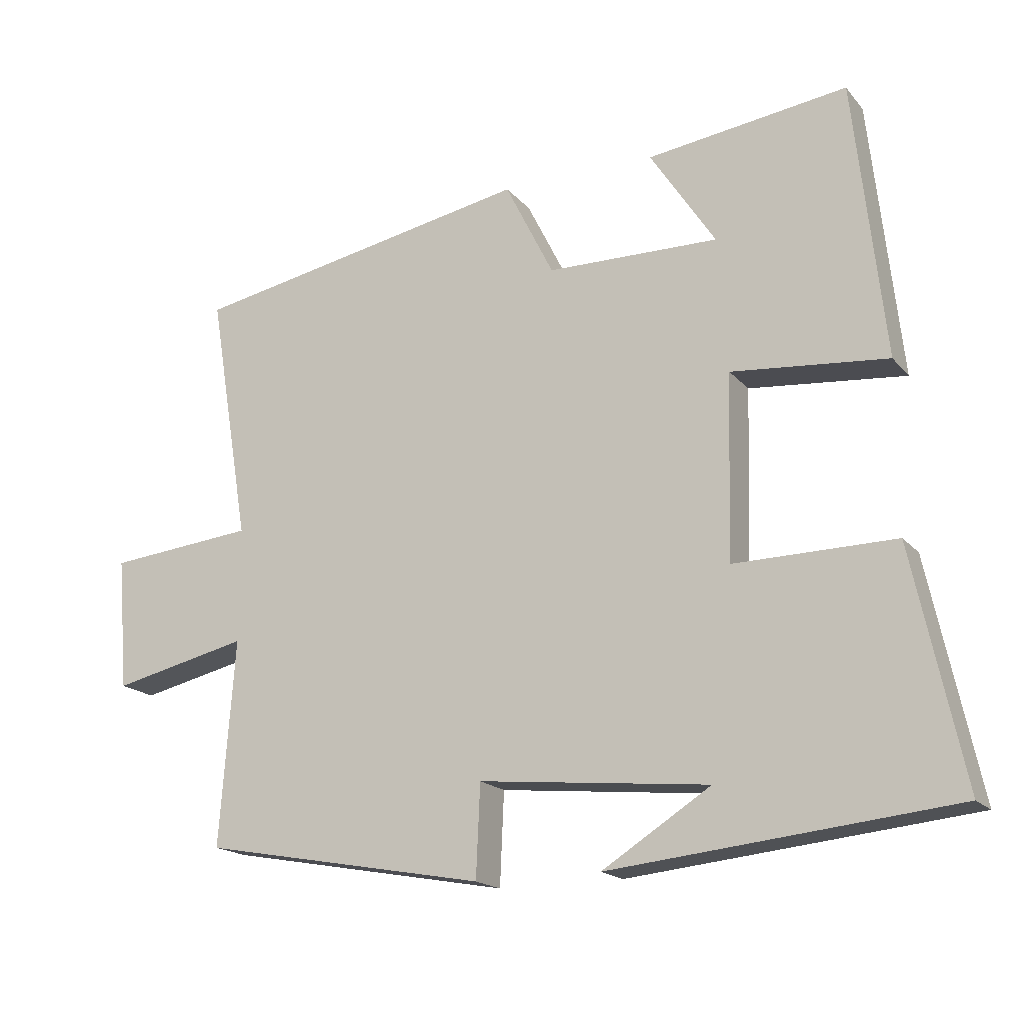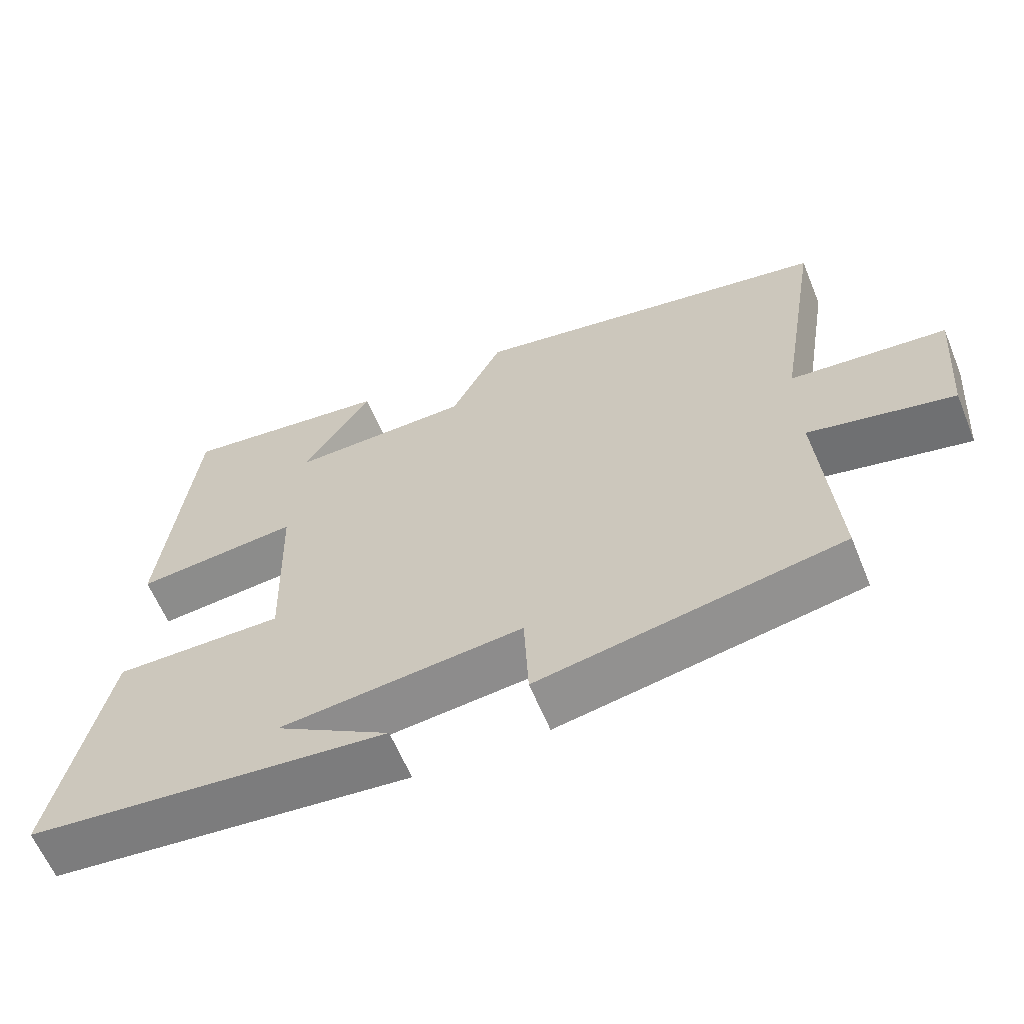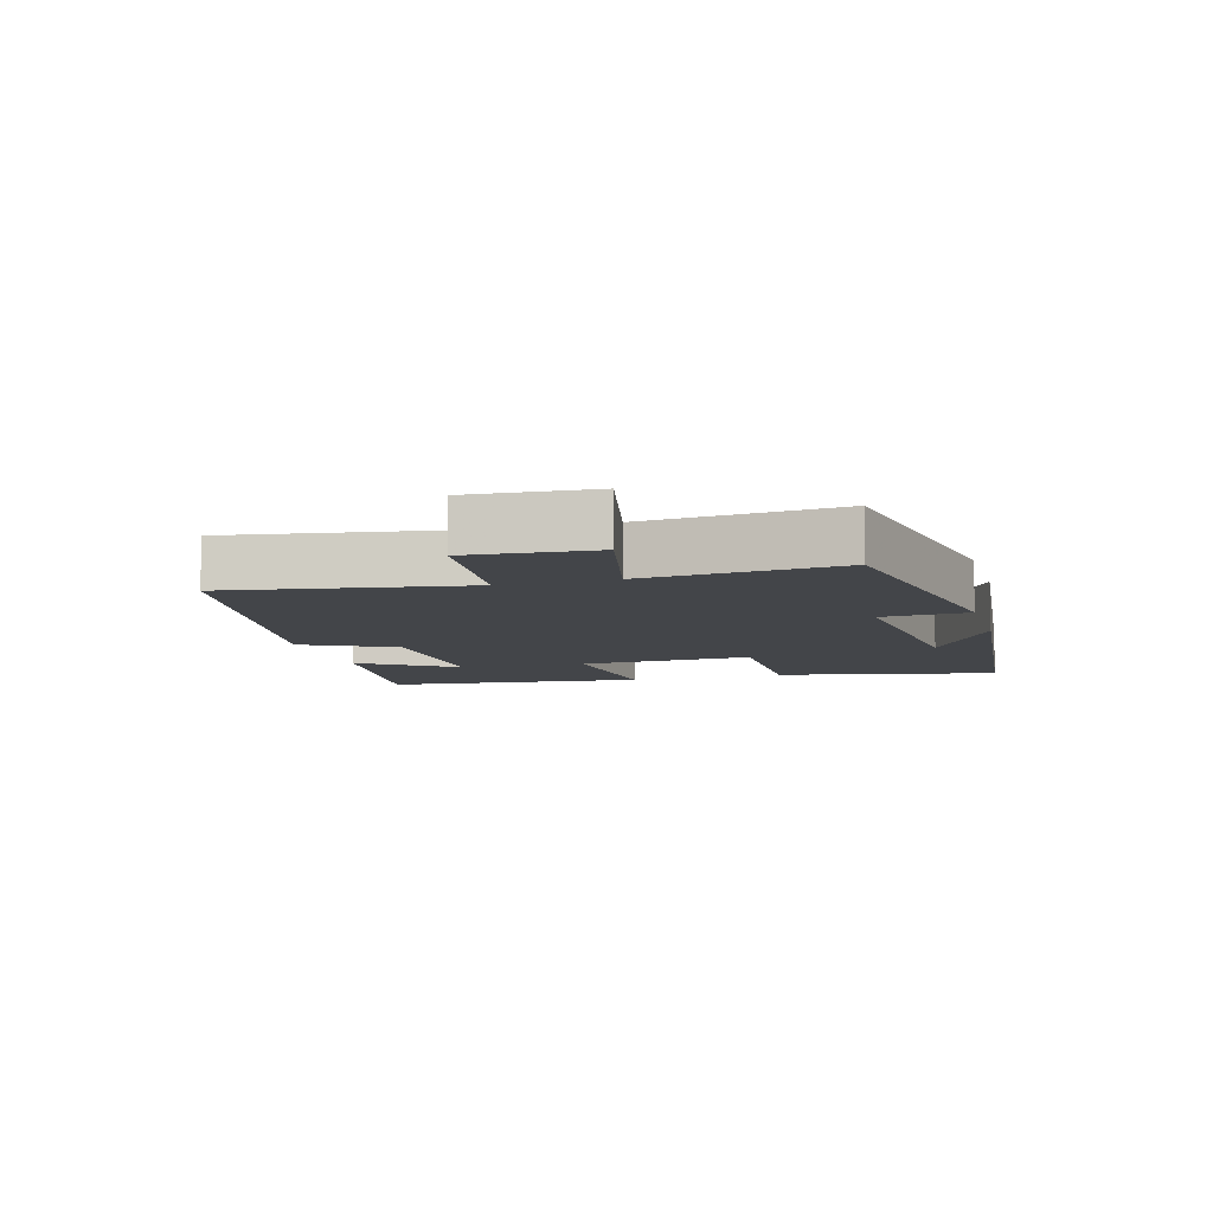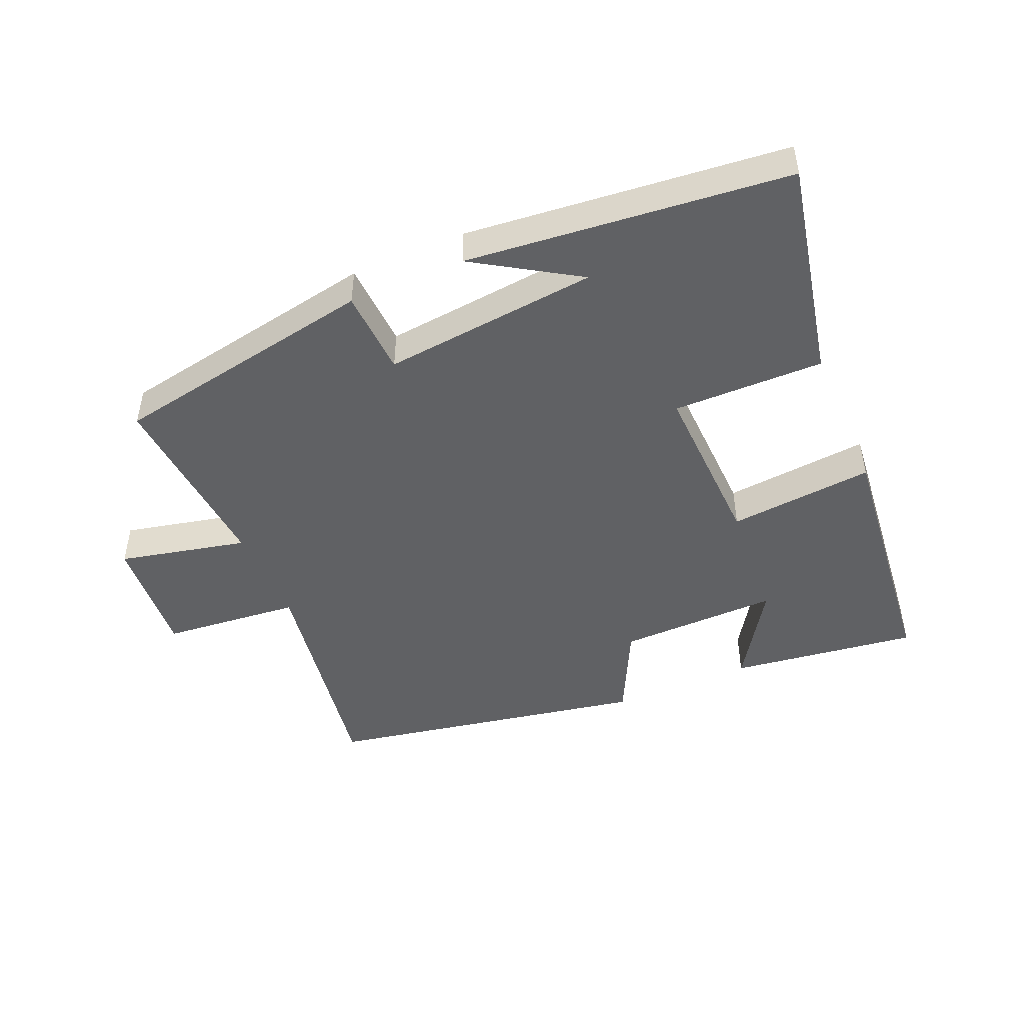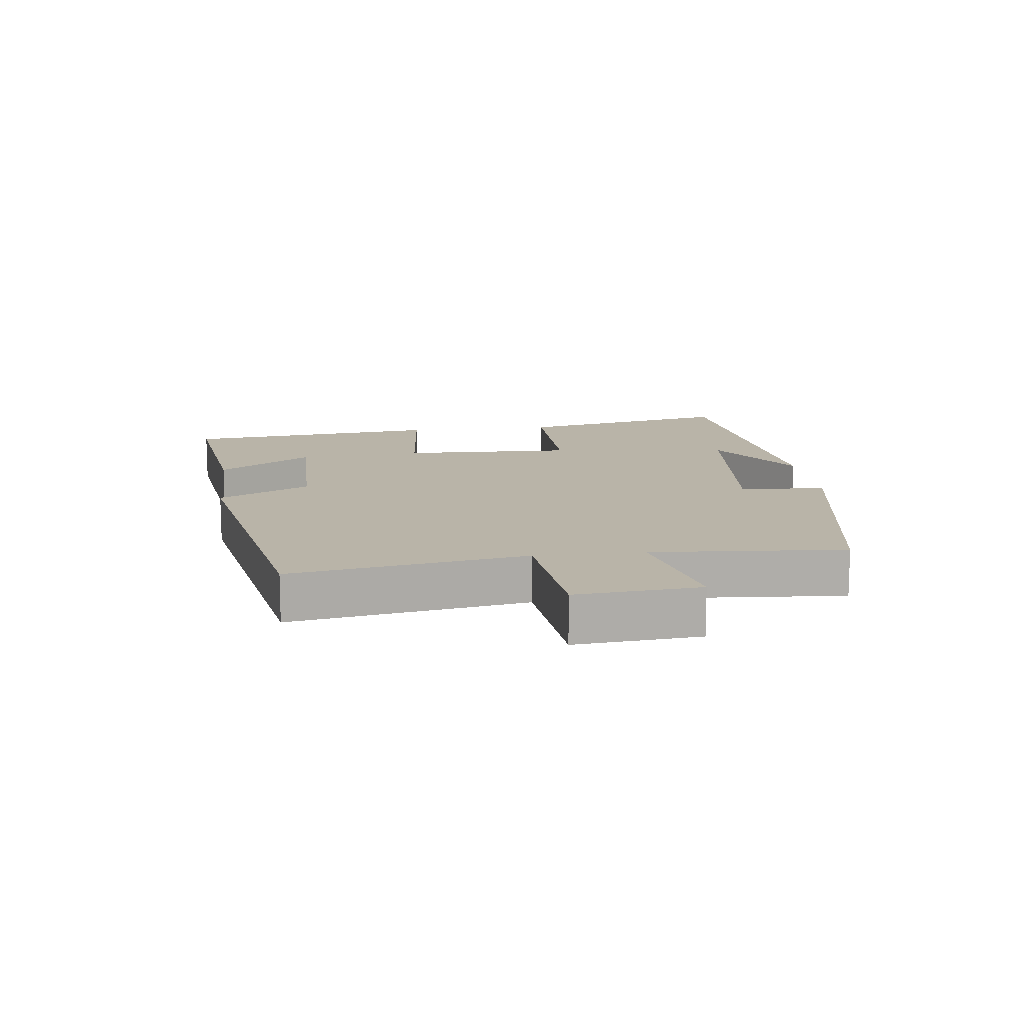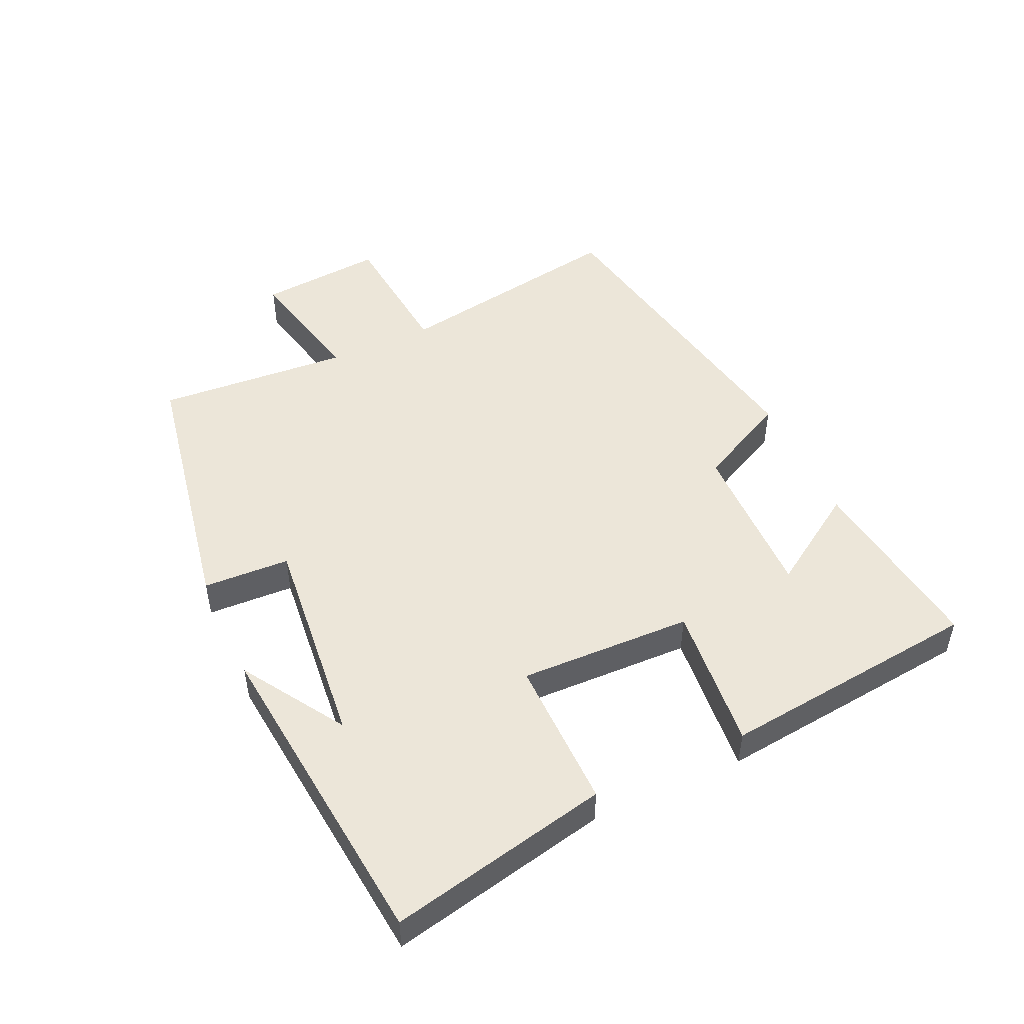
<metadata>
{"format":"obj","ext":"obj","renderer":"f3d","projection":"perspective","resolution":1024,"background":"white","views":[{"elev":-17.8,"azim":-153.1,"up":"+Z"},{"elev":-61.7,"azim":22.3,"up":"+Z"},{"elev":-8.6,"azim":106.1,"up":"+Y"},{"elev":-47.0,"azim":-156.6,"up":"+Y"},{"elev":13.1,"azim":83.0,"up":"+Y"},{"elev":49.4,"azim":-114.7,"up":"+Y"}]}
</metadata>
<code>
v -0.573 0.07 -0.449
v -0.5 0.07 -0.108
v -0.266 0.07 -0.111
v -0.274 0.07 0.157
v -0.5 0.07 0.136
v -0.456 0.07 0.539
v -0.165 0.07 0.5
v -0.26 0.07 0.354
v -0.01 0.07 0.358
v 0.061 0.07 0.5
v 0.56 0.07 0.406
v 0.5 0.07 0.043
v 0.715 0.07 0.022
v 0.699 0.07 -0.17
v 0.5 0.07 -0.125
v 0.522 0.07 -0.424
v 0.107 0.07 -0.5
v 0.101 0.07 -0.366
v -0.233 0.07 -0.4
v -0.075 0.07 -0.5
v -0.573 0 -0.449
v -0.5 0 -0.108
v -0.266 0 -0.111
v -0.274 0 0.157
v -0.5 0 0.136
v -0.456 0 0.539
v -0.165 0 0.5
v -0.26 0 0.354
v -0.01 0 0.358
v 0.061 0 0.5
v 0.56 0 0.406
v 0.5 0 0.043
v 0.715 0 0.022
v 0.699 0 -0.17
v 0.5 0 -0.125
v 0.522 0 -0.424
v 0.107 0 -0.5
v 0.101 0 -0.366
v -0.233 0 -0.4
v -0.075 0 -0.5
f 19 20 1
f 15 16 17 18
f 15 18 19
f 12 13 14 15
f 12 15 19 1
f 9 10 11 12
f 8 9 12
f 5 6 7 8
f 4 5 8
f 3 4 8 12
f 1 2 3
f 1 3 12
f 21 40 39
f 38 37 36 35
f 39 38 35
f 35 34 33 32
f 21 39 35 32
f 32 31 30 29
f 32 29 28
f 28 27 26 25
f 28 25 24
f 32 28 24 23
f 23 22 21
f 32 23 21
f 1 21 22 2
f 2 22 23 3
f 3 23 24 4
f 4 24 25 5
f 5 25 26 6
f 6 26 27 7
f 7 27 28 8
f 8 28 29 9
f 9 29 30 10
f 10 30 31 11
f 11 31 32 12
f 12 32 33 13
f 13 33 34 14
f 14 34 35 15
f 15 35 36 16
f 16 36 37 17
f 17 37 38 18
f 18 38 39 19
f 19 39 40 20
f 20 40 21 1

</code>
